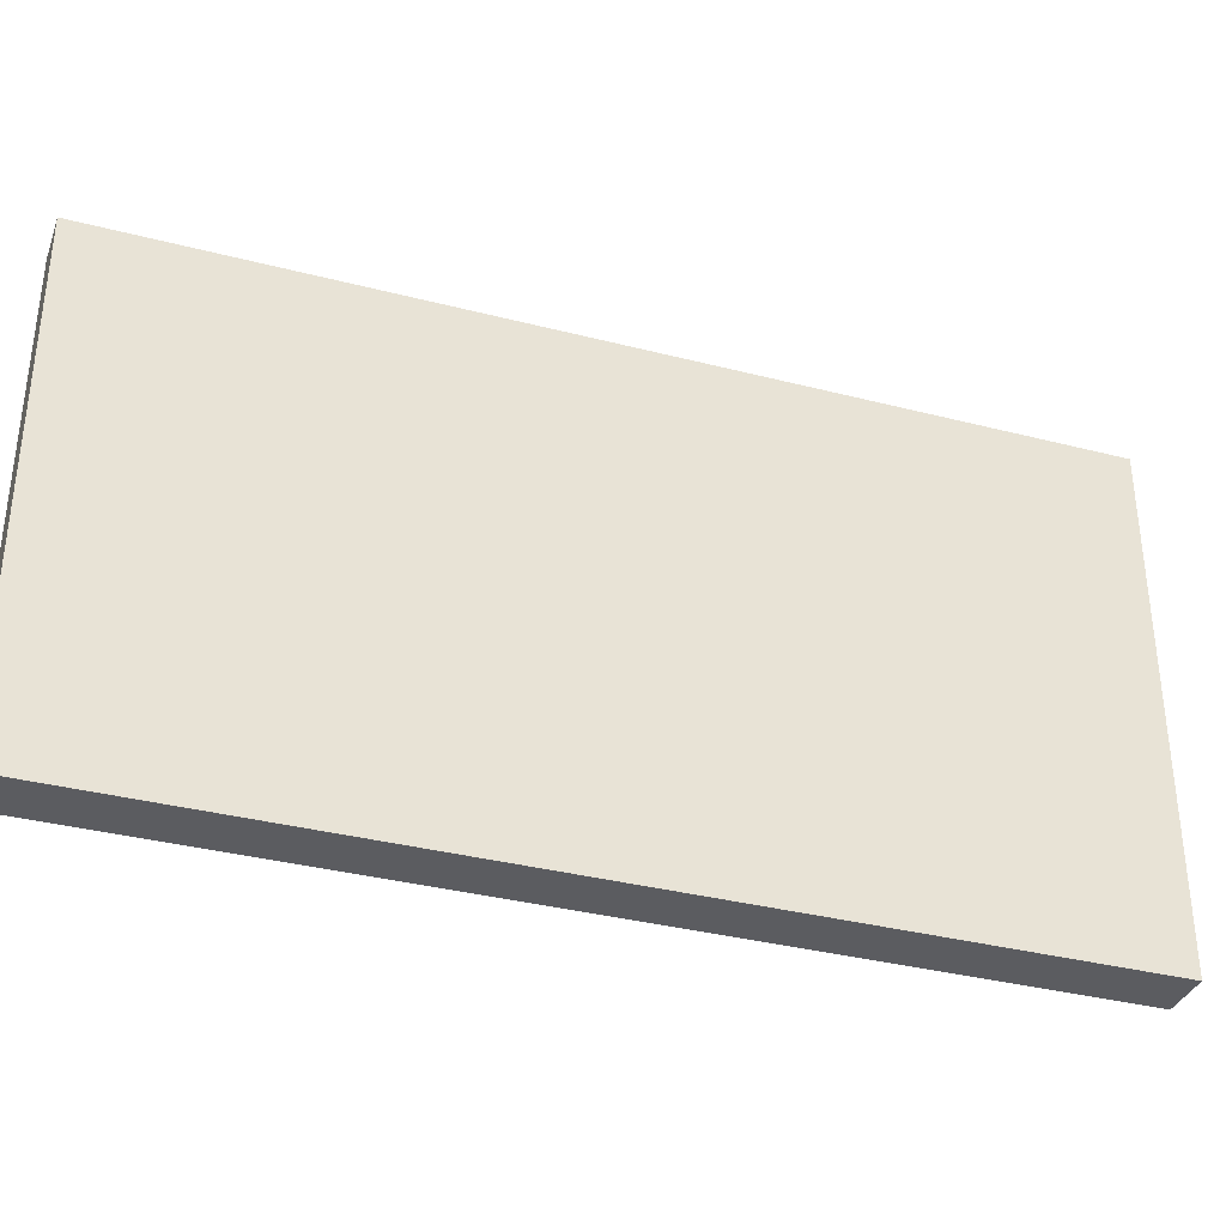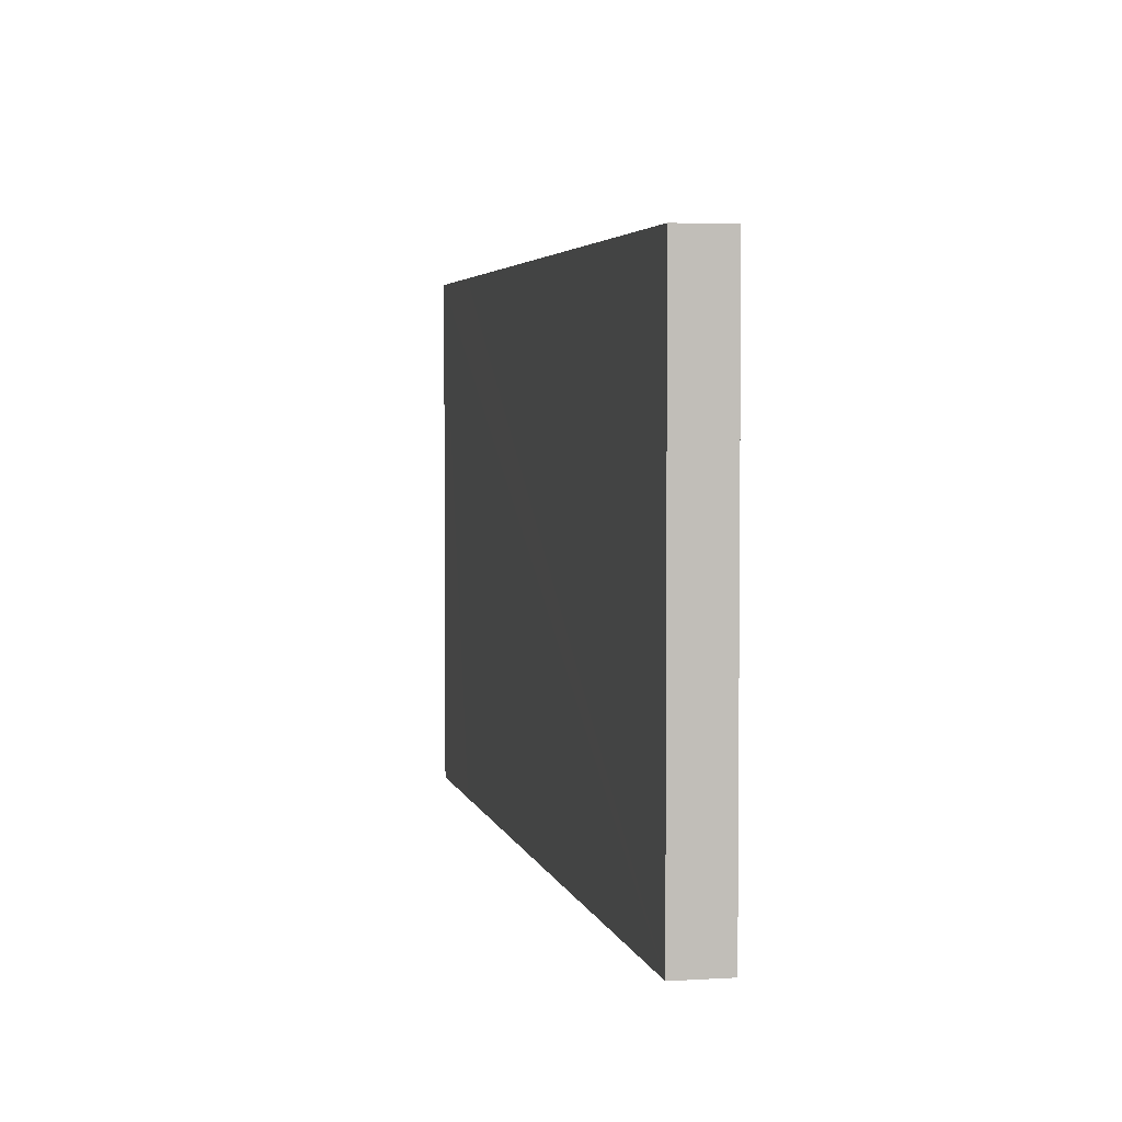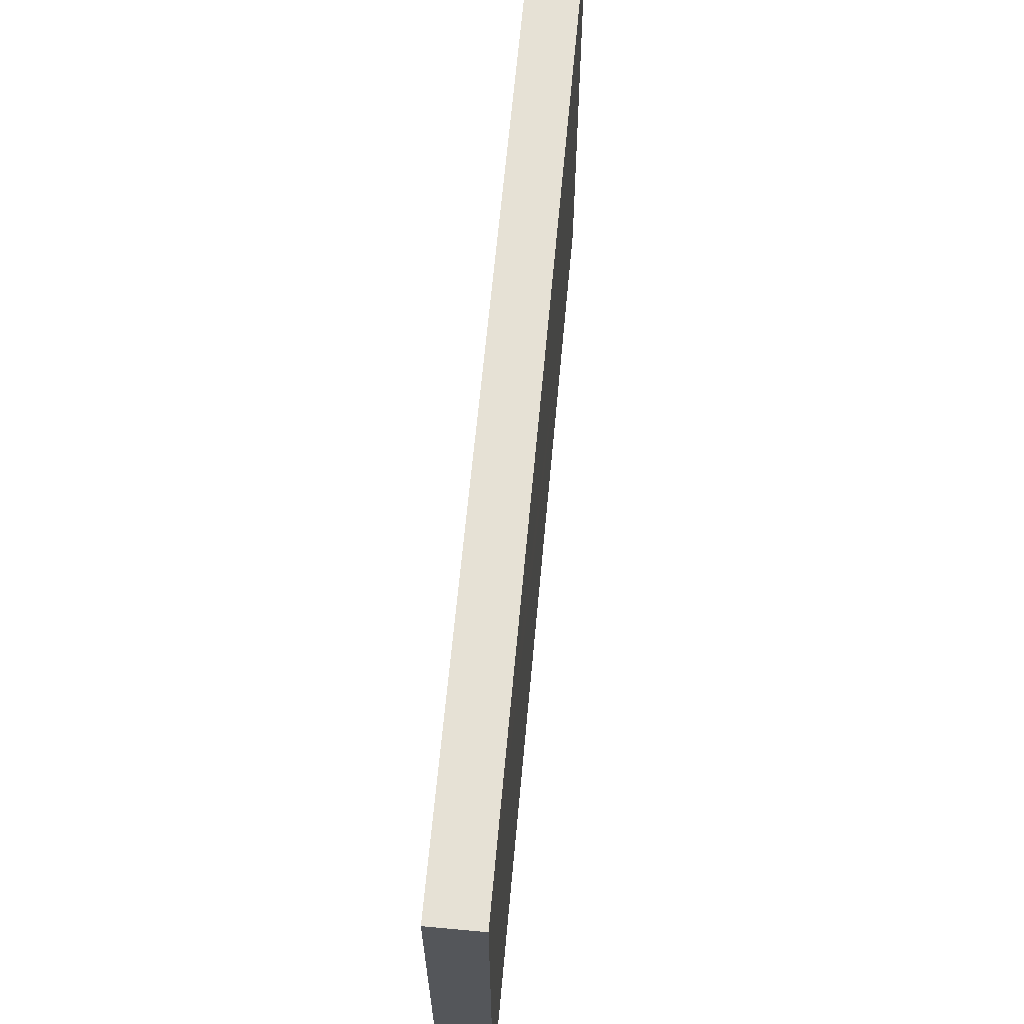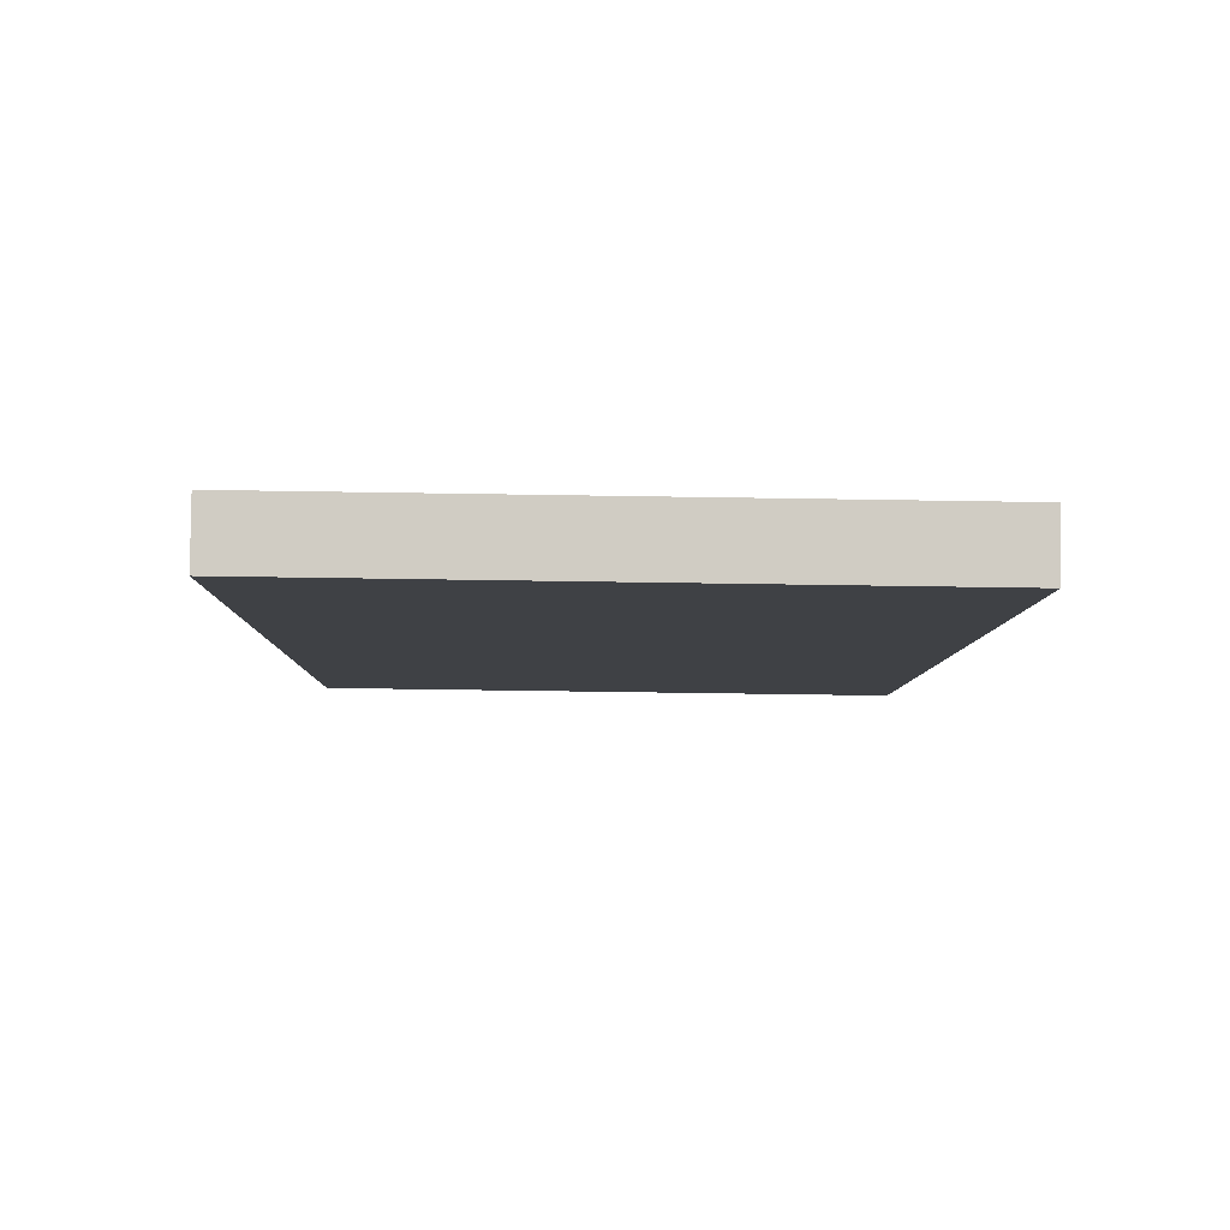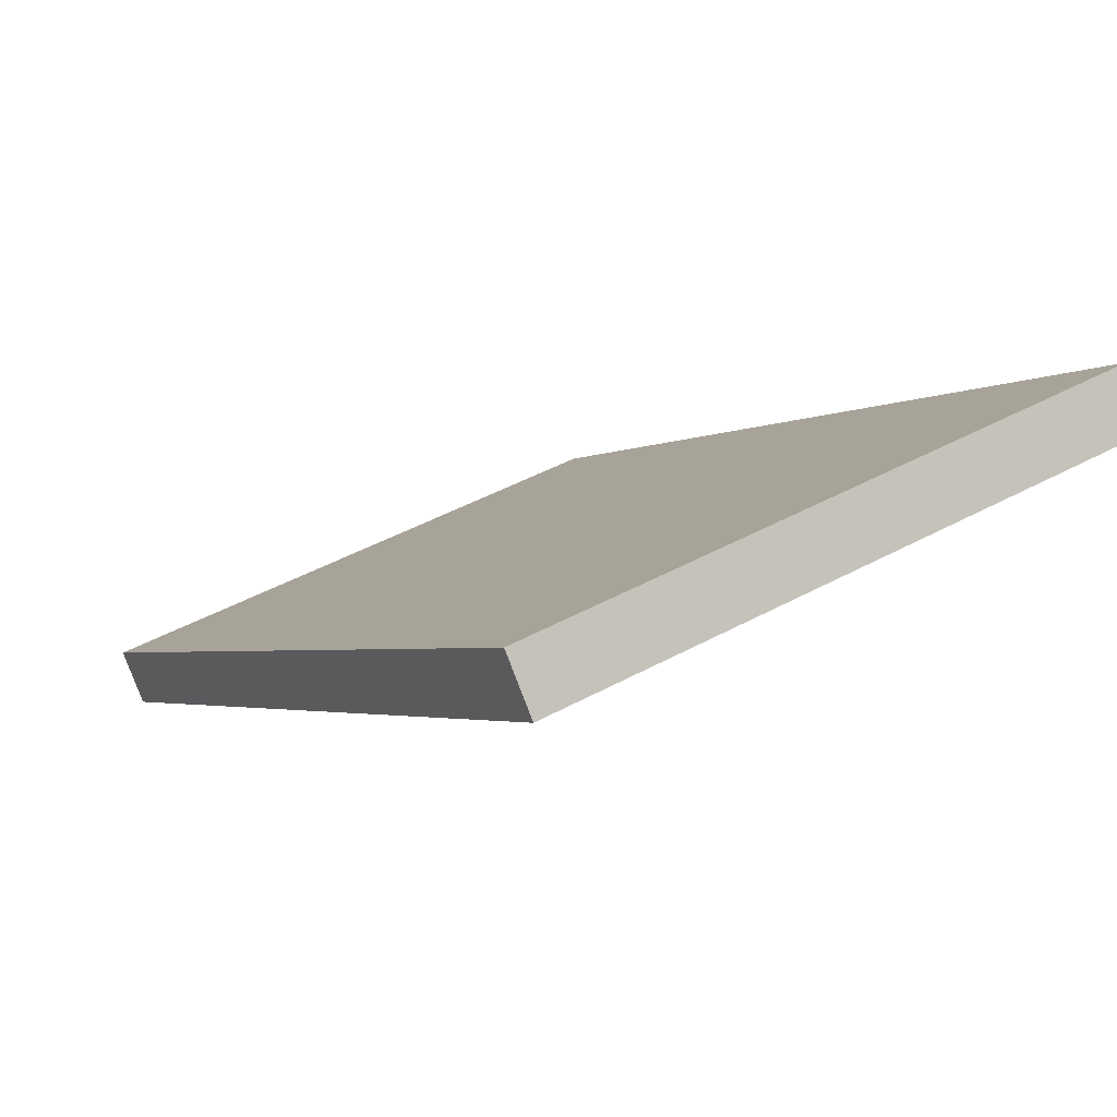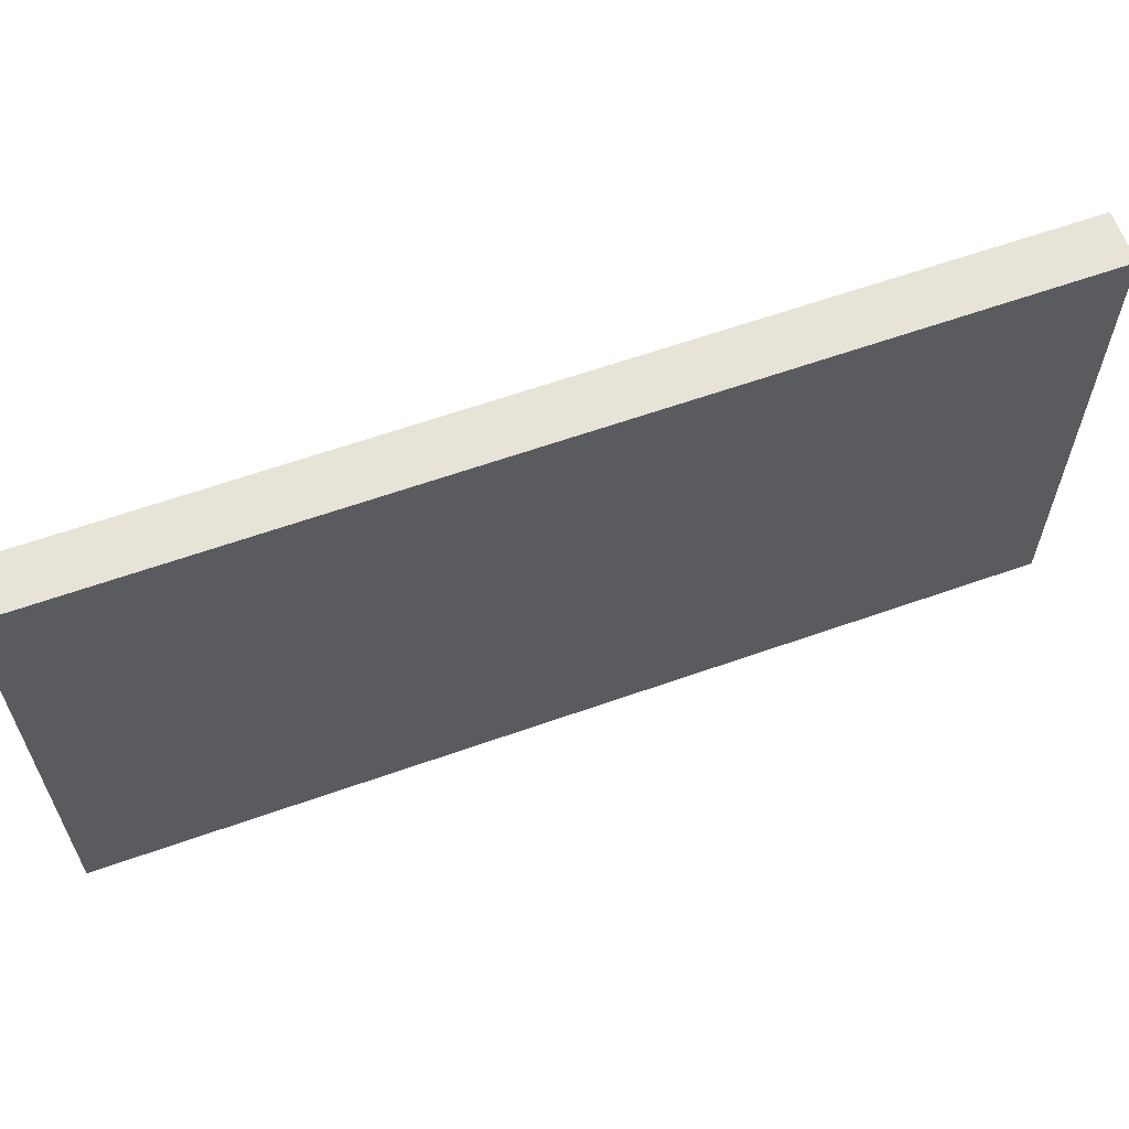
<metadata>
{"format":"obj","ext":"obj","renderer":"f3d","projection":"perspective","resolution":1024,"background":"white","views":[{"elev":-35.2,"azim":22.5,"up":"+Y"},{"elev":3.7,"azim":119.7,"up":"+Y"},{"elev":64.6,"azim":-43.3,"up":"+Y"},{"elev":-46.9,"azim":88.9,"up":"+Z"},{"elev":44.1,"azim":-122.7,"up":"+Z"},{"elev":62.4,"azim":21.7,"up":"+Y"}]}
</metadata>
<code>
v  23.57 17.09 -20.8
v  4.691 17.09 -1.867
v  24.69 17.09 -19.53
v  0.197 17.09 -0.174
v  1.13 17.09 1.281
v  0 17.09 1.047e-15
v  24.69 1.196e-15 -19.53
v  23.57 1.274e-15 -20.8
v  0.197 1.065e-17 -0.174
v  0 0 0
v  1.13 -7.844e-17 1.281
v  4.691 1.143e-16 -1.867
g defaultobject
f 1 2 3
f 2 1 4
f 2 4 5
f 5 4 6
f 7 1 3
f 1 7 8
f 8 4 1
f 4 8 9
f 4 9 6
f 6 9 10
f 10 5 6
f 5 10 11
f 2 7 3
f 7 2 5
f 7 5 12
f 12 5 11
f 9 11 10
f 11 9 12
f 12 9 8
f 12 8 7

</code>
